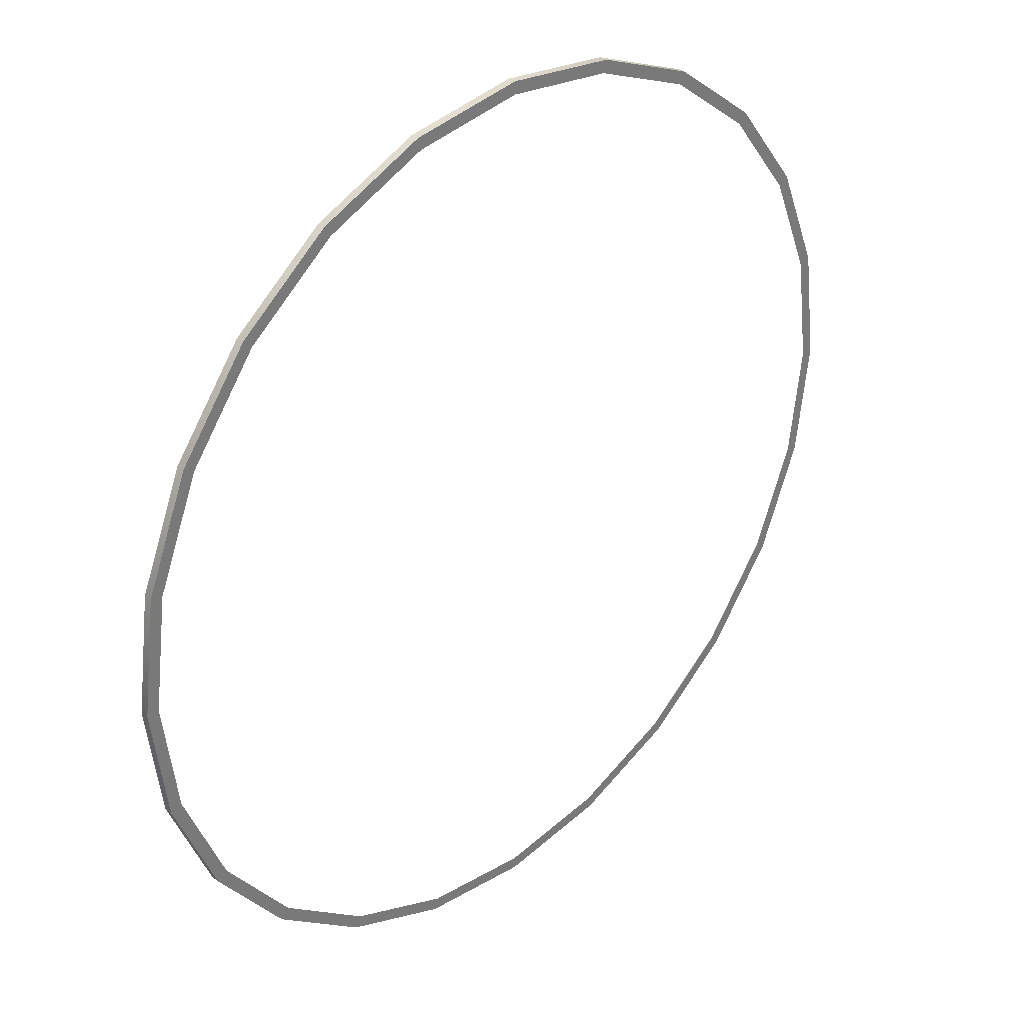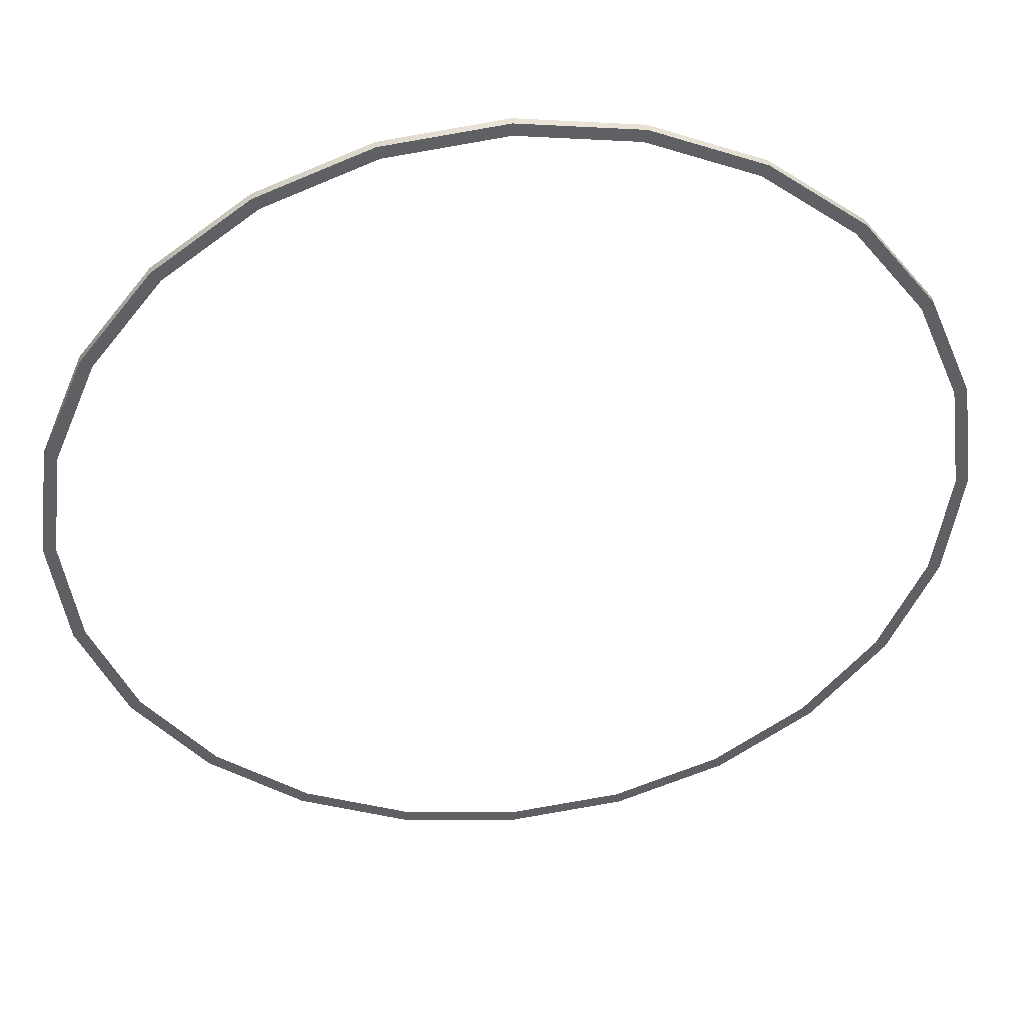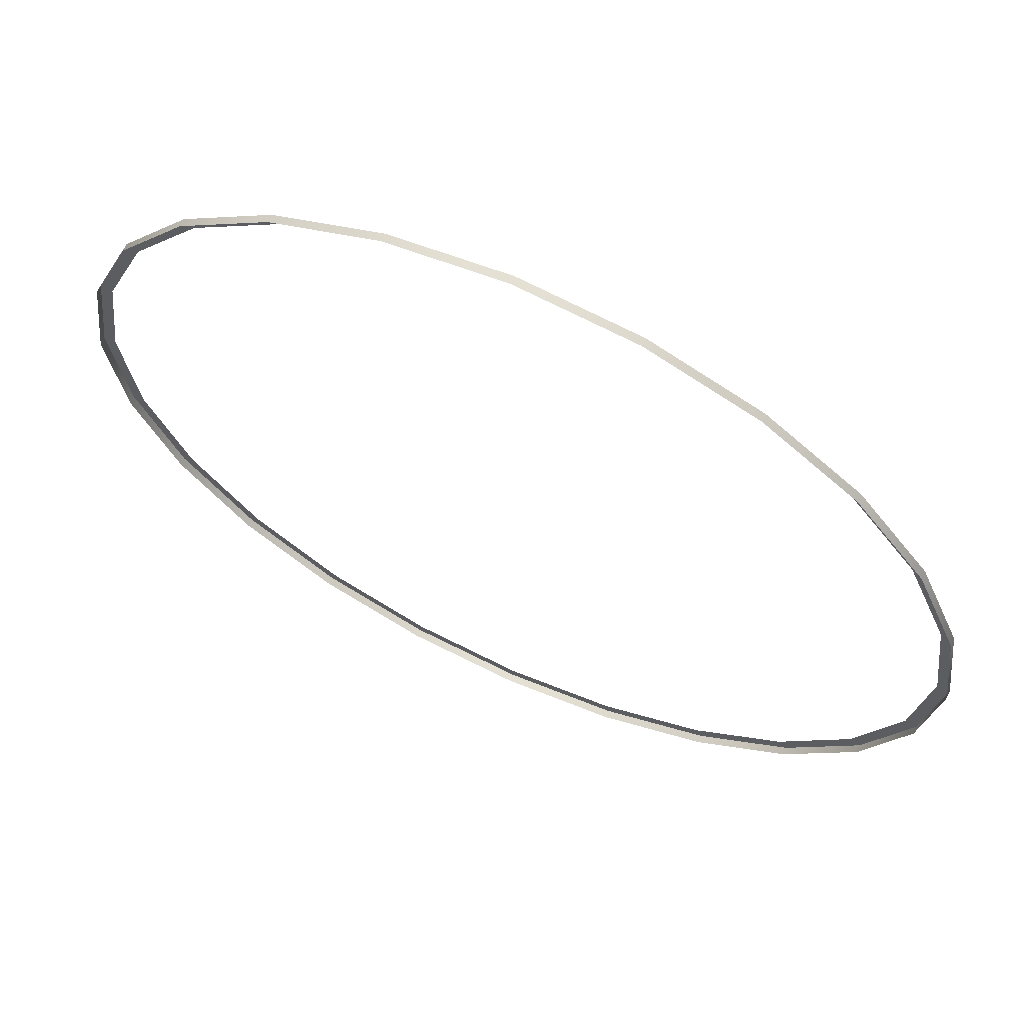
<metadata>
{"format":"obj","ext":"obj","renderer":"f3d","projection":"perspective","resolution":1024,"background":"white","views":[{"elev":33.3,"azim":-45.2,"up":"+Y"},{"elev":42.5,"azim":-6.4,"up":"+Y"},{"elev":65.4,"azim":-155.3,"up":"+Y"}]}
</metadata>
<code>
o #ID4377
v 0.1161 0.1018 0.5376
v 0.1453 0.098 0.5356
v 0.1161 0.1018 0.5356
v 0.1453 0.098 0.5376
v 0.1453 0.098 0.5376
v 0.1161 0.1018 0.5376
v 0.1453 0.098 0.5356
v 0.1161 0.1018 0.5356
v 0.08693 0.098 0.5356
v 0.08693 0.098 0.5376
v 0.08693 0.098 0.5376
v 0.08693 0.098 0.5356
v 0.007183 -0.04013 0.5376
v 0.006473 -0.01094 0.5376
v 0.00334 -0.01094 0.5376
v 0.01021 -0.03932 0.5376
v 0.01845 -0.06733 0.5376
v 0.02116 -0.06576 0.5376
v 0.03637 -0.09069 0.5376
v 0.03859 -0.08847 0.5376
v 0.05973 -0.1086 0.5376
v 0.0613 -0.1059 0.5376
v 0.08693 -0.1199 0.5376
v 0.08774 -0.1169 0.5376
v 0.1161 -0.1237 0.5376
v 0.1161 -0.1206 0.5376
v 0.1453 -0.1199 0.5376
v 0.1445 -0.1169 0.5376
v 0.1709 -0.1059 0.5376
v 0.1725 -0.1086 0.5376
v 0.1937 -0.08847 0.5376
v 0.1959 -0.09069 0.5376
v 0.2111 -0.06576 0.5376
v 0.2138 -0.06733 0.5376
v 0.222 -0.03932 0.5376
v 0.2251 -0.04013 0.5376
v 0.2258 -0.01094 0.5376
v 0.2289 -0.01094 0.5376
v 0.007183 0.01825 0.5376
v 0.01021 0.01744 0.5376
v 0.01845 0.04546 0.5376
v 0.02116 0.04389 0.5376
v 0.03637 0.06881 0.5376
v 0.03859 0.0666 0.5376
v 0.05973 0.08674 0.5376
v 0.0613 0.08402 0.5376
v 0.08693 0.098 0.5376
v 0.08774 0.09498 0.5376
v 0.1161 0.1018 0.5376
v 0.1161 0.09871 0.5376
v 0.1453 0.098 0.5376
v 0.1445 0.09498 0.5376
v 0.1709 0.08402 0.5376
v 0.1725 0.08674 0.5376
v 0.1937 0.0666 0.5376
v 0.1959 0.06881 0.5376
v 0.2111 0.04389 0.5376
v 0.2138 0.04546 0.5376
v 0.222 0.01744 0.5376
v 0.2251 0.01825 0.5376
v 0.2289 -0.01094 0.5376
v 0.2258 -0.01094 0.5376
v 0.2251 0.01825 0.5376
v 0.222 0.01744 0.5376
v 0.2138 0.04546 0.5376
v 0.2111 0.04389 0.5376
v 0.1959 0.06881 0.5376
v 0.1937 0.0666 0.5376
v 0.1725 0.08674 0.5376
v 0.1709 0.08402 0.5376
v 0.1453 0.098 0.5376
v 0.1445 0.09498 0.5376
v 0.1161 0.09871 0.5376
v 0.1161 0.1018 0.5376
v 0.08774 0.09498 0.5376
v 0.08693 0.098 0.5376
v 0.0613 0.08402 0.5376
v 0.05973 0.08674 0.5376
v 0.03859 0.0666 0.5376
v 0.03637 0.06881 0.5376
v 0.02116 0.04389 0.5376
v 0.01845 0.04546 0.5376
v 0.01021 0.01744 0.5376
v 0.007183 0.01825 0.5376
v 0.006473 -0.01094 0.5376
v 0.00334 -0.01094 0.5376
v 0.2251 -0.04013 0.5376
v 0.222 -0.03932 0.5376
v 0.2138 -0.06733 0.5376
v 0.2111 -0.06576 0.5376
v 0.1959 -0.09069 0.5376
v 0.1937 -0.08847 0.5376
v 0.1725 -0.1086 0.5376
v 0.1709 -0.1059 0.5376
v 0.1453 -0.1199 0.5376
v 0.1445 -0.1169 0.5376
v 0.1161 -0.1206 0.5376
v 0.1161 -0.1237 0.5376
v 0.08774 -0.1169 0.5376
v 0.08693 -0.1199 0.5376
v 0.0613 -0.1059 0.5376
v 0.05973 -0.1086 0.5376
v 0.03859 -0.08847 0.5376
v 0.03637 -0.09069 0.5376
v 0.02116 -0.06576 0.5376
v 0.01845 -0.06733 0.5376
v 0.01021 -0.03932 0.5376
v 0.007183 -0.04013 0.5376
v 0.1725 0.08674 0.5356
v 0.1725 0.08674 0.5376
v 0.1725 0.08674 0.5376
v 0.1725 0.08674 0.5356
v 0.05973 0.08674 0.5356
v 0.05973 0.08674 0.5376
v 0.05973 0.08674 0.5376
v 0.05973 0.08674 0.5356
v 0.03637 0.06881 0.5356
v 0.03637 0.06881 0.5376
v 0.03637 0.06881 0.5376
v 0.03637 0.06881 0.5356
v 0.01845 0.04546 0.5376
v 0.01845 0.04546 0.5356
v 0.01845 0.04546 0.5376
v 0.01845 0.04546 0.5356
v 0.007183 0.01825 0.5376
v 0.007183 0.01825 0.5356
v 0.007183 0.01825 0.5376
v 0.007183 0.01825 0.5356
v 0.00334 -0.01094 0.5376
v 0.00334 -0.01094 0.5356
v 0.00334 -0.01094 0.5376
v 0.00334 -0.01094 0.5356
v 0.007183 -0.04013 0.5376
v 0.007183 -0.04013 0.5356
v 0.007183 -0.04013 0.5376
v 0.007183 -0.04013 0.5356
v 0.01845 -0.06733 0.5376
v 0.01845 -0.06733 0.5356
v 0.01845 -0.06733 0.5376
v 0.01845 -0.06733 0.5356
v 0.03637 -0.09069 0.5376
v 0.03637 -0.09069 0.5356
v 0.03637 -0.09069 0.5376
v 0.03637 -0.09069 0.5356
v 0.05973 -0.1086 0.5356
v 0.05973 -0.1086 0.5376
v 0.05973 -0.1086 0.5376
v 0.05973 -0.1086 0.5356
v 0.08693 -0.1199 0.5356
v 0.08693 -0.1199 0.5376
v 0.08693 -0.1199 0.5376
v 0.08693 -0.1199 0.5356
v 0.1161 -0.1237 0.5356
v 0.1161 -0.1237 0.5376
v 0.1161 -0.1237 0.5376
v 0.1161 -0.1237 0.5356
v 0.1453 -0.1199 0.5376
v 0.1453 -0.1199 0.5356
v 0.1453 -0.1199 0.5376
v 0.1453 -0.1199 0.5356
v 0.1725 -0.1086 0.5376
v 0.1725 -0.1086 0.5356
v 0.1725 -0.1086 0.5376
v 0.1725 -0.1086 0.5356
v 0.1959 -0.09069 0.5376
v 0.1959 -0.09069 0.5356
v 0.1959 -0.09069 0.5376
v 0.1959 -0.09069 0.5356
v 0.2138 -0.06733 0.5356
v 0.2138 -0.06733 0.5376
v 0.2138 -0.06733 0.5376
v 0.2138 -0.06733 0.5356
v 0.2251 -0.04013 0.5356
v 0.2251 -0.04013 0.5376
v 0.2251 -0.04013 0.5376
v 0.2251 -0.04013 0.5356
v 0.2289 -0.01094 0.5356
v 0.2289 -0.01094 0.5376
v 0.2289 -0.01094 0.5376
v 0.2289 -0.01094 0.5356
v 0.2251 0.01825 0.5356
v 0.2251 0.01825 0.5376
v 0.2251 0.01825 0.5376
v 0.2251 0.01825 0.5356
v 0.2138 0.04546 0.5356
v 0.2138 0.04546 0.5376
v 0.2138 0.04546 0.5376
v 0.2138 0.04546 0.5356
v 0.1959 0.06881 0.5356
v 0.1959 0.06881 0.5376
v 0.1959 0.06881 0.5376
v 0.1959 0.06881 0.5356
f 1 2 3
f 2 1 4
f 5 6 7
f 8 7 6
f 9 1 3
f 1 9 10
f 11 12 6
f 8 6 12
f 13 14 15
f 14 13 16
f 16 13 17
f 16 17 18
f 18 17 19
f 18 19 20
f 20 19 21
f 20 21 22
f 22 21 23
f 22 23 24
f 24 23 25
f 24 25 26
f 26 25 27
f 26 27 28
f 28 27 29
f 29 27 30
f 29 30 31
f 31 30 32
f 31 32 33
f 33 32 34
f 33 34 35
f 35 34 36
f 35 36 37
f 37 36 38
f 14 39 15
f 39 14 40
f 39 40 41
f 41 40 42
f 41 42 43
f 43 42 44
f 43 44 45
f 45 44 46
f 45 46 47
f 47 46 48
f 47 48 49
f 49 48 50
f 49 50 51
f 51 50 52
f 51 52 53
f 51 53 54
f 54 53 55
f 54 55 56
f 56 55 57
f 56 57 58
f 58 57 59
f 58 59 60
f 60 59 37
f 60 37 38
f 61 62 63
f 62 64 63
f 63 64 65
f 64 66 65
f 65 66 67
f 66 68 67
f 67 68 69
f 68 70 69
f 69 70 71
f 70 72 71
f 72 73 71
f 71 73 74
f 73 75 74
f 74 75 76
f 75 77 76
f 76 77 78
f 77 79 78
f 78 79 80
f 79 81 80
f 80 81 82
f 81 83 82
f 82 83 84
f 83 85 84
f 86 84 85
f 61 87 62
f 62 87 88
f 87 89 88
f 88 89 90
f 89 91 90
f 90 91 92
f 91 93 92
f 92 93 94
f 93 95 94
f 94 95 96
f 96 95 97
f 95 98 97
f 97 98 99
f 98 100 99
f 99 100 101
f 100 102 101
f 101 102 103
f 102 104 103
f 103 104 105
f 104 106 105
f 105 106 107
f 106 108 107
f 107 108 85
f 86 85 108
f 4 109 2
f 109 4 110
f 111 5 112
f 7 112 5
f 113 10 9
f 10 113 114
f 115 116 11
f 12 11 116
f 117 114 113
f 114 117 118
f 119 120 115
f 116 115 120
f 121 117 122
f 117 121 118
f 119 123 120
f 124 120 123
f 125 122 126
f 122 125 121
f 123 127 124
f 128 124 127
f 129 126 130
f 126 129 125
f 127 131 128
f 132 128 131
f 133 130 134
f 130 133 129
f 131 135 132
f 136 132 135
f 137 134 138
f 134 137 133
f 135 139 136
f 140 136 139
f 141 138 142
f 138 141 137
f 139 143 140
f 144 140 143
f 145 141 142
f 141 145 146
f 147 148 143
f 144 143 148
f 149 146 145
f 146 149 150
f 151 152 147
f 148 147 152
f 153 150 149
f 150 153 154
f 155 156 151
f 152 151 156
f 157 153 158
f 153 157 154
f 155 159 156
f 160 156 159
f 161 158 162
f 158 161 157
f 159 163 160
f 164 160 163
f 165 162 166
f 162 165 161
f 163 167 164
f 168 164 167
f 169 165 166
f 165 169 170
f 171 172 167
f 168 167 172
f 173 170 169
f 170 173 174
f 175 176 171
f 172 171 176
f 177 174 173
f 174 177 178
f 179 180 175
f 176 175 180
f 181 178 177
f 178 181 182
f 183 184 179
f 180 179 184
f 185 182 181
f 182 185 186
f 187 188 183
f 184 183 188
f 189 186 185
f 186 189 190
f 191 192 187
f 188 187 192
f 110 189 109
f 189 110 190
f 191 111 192
f 112 192 111

</code>
